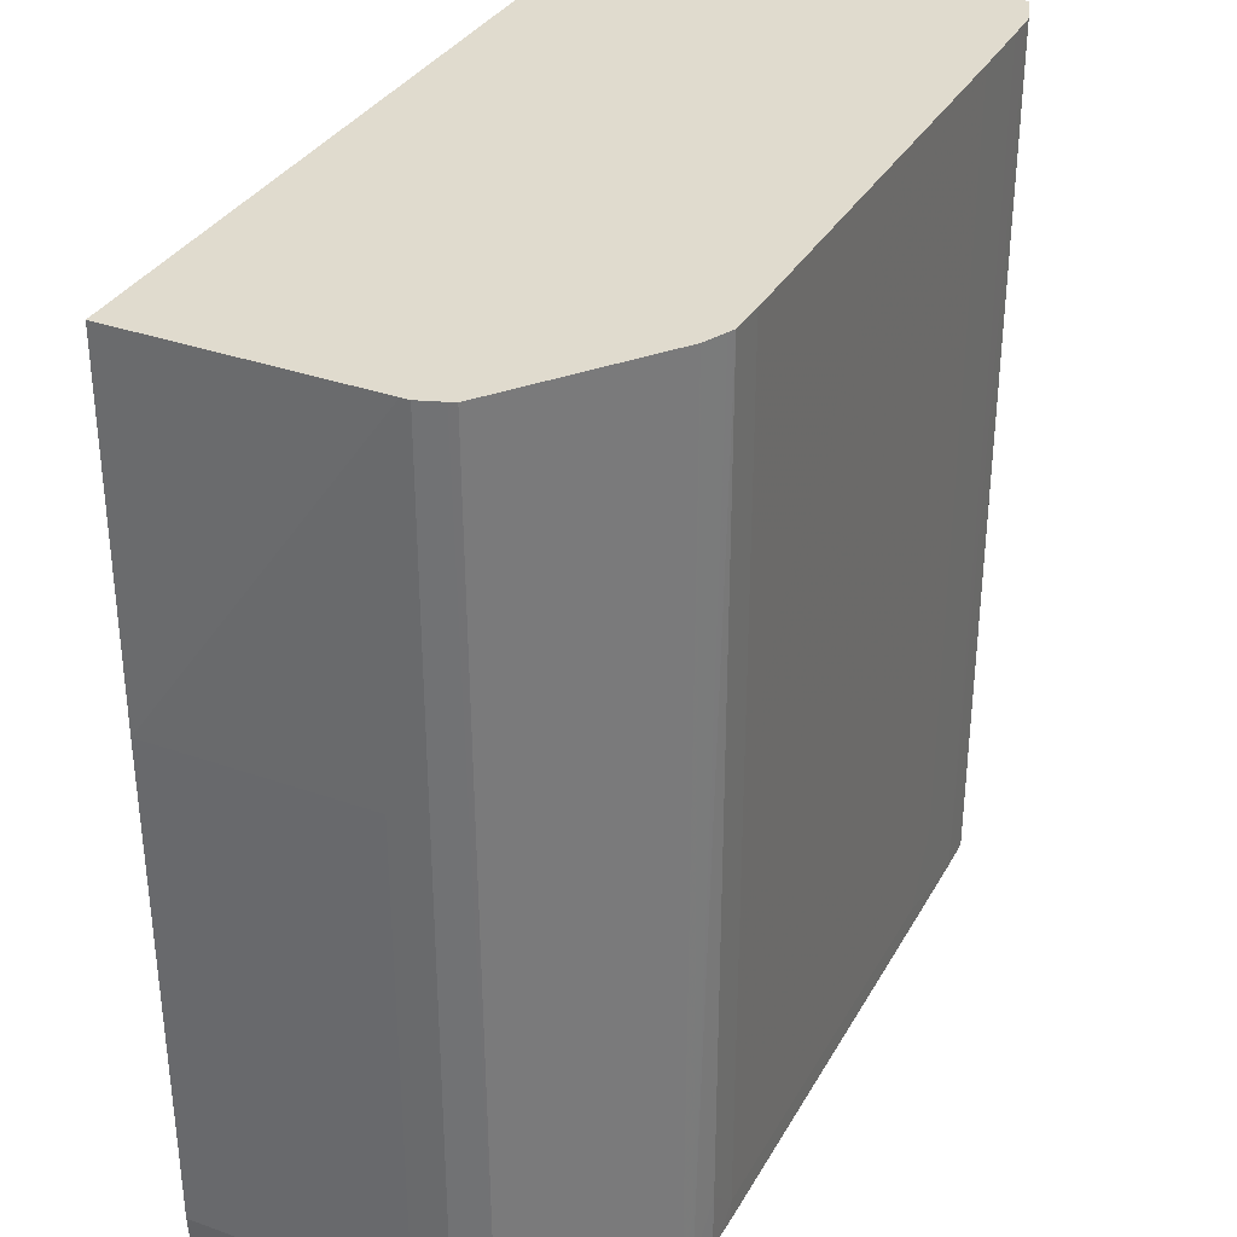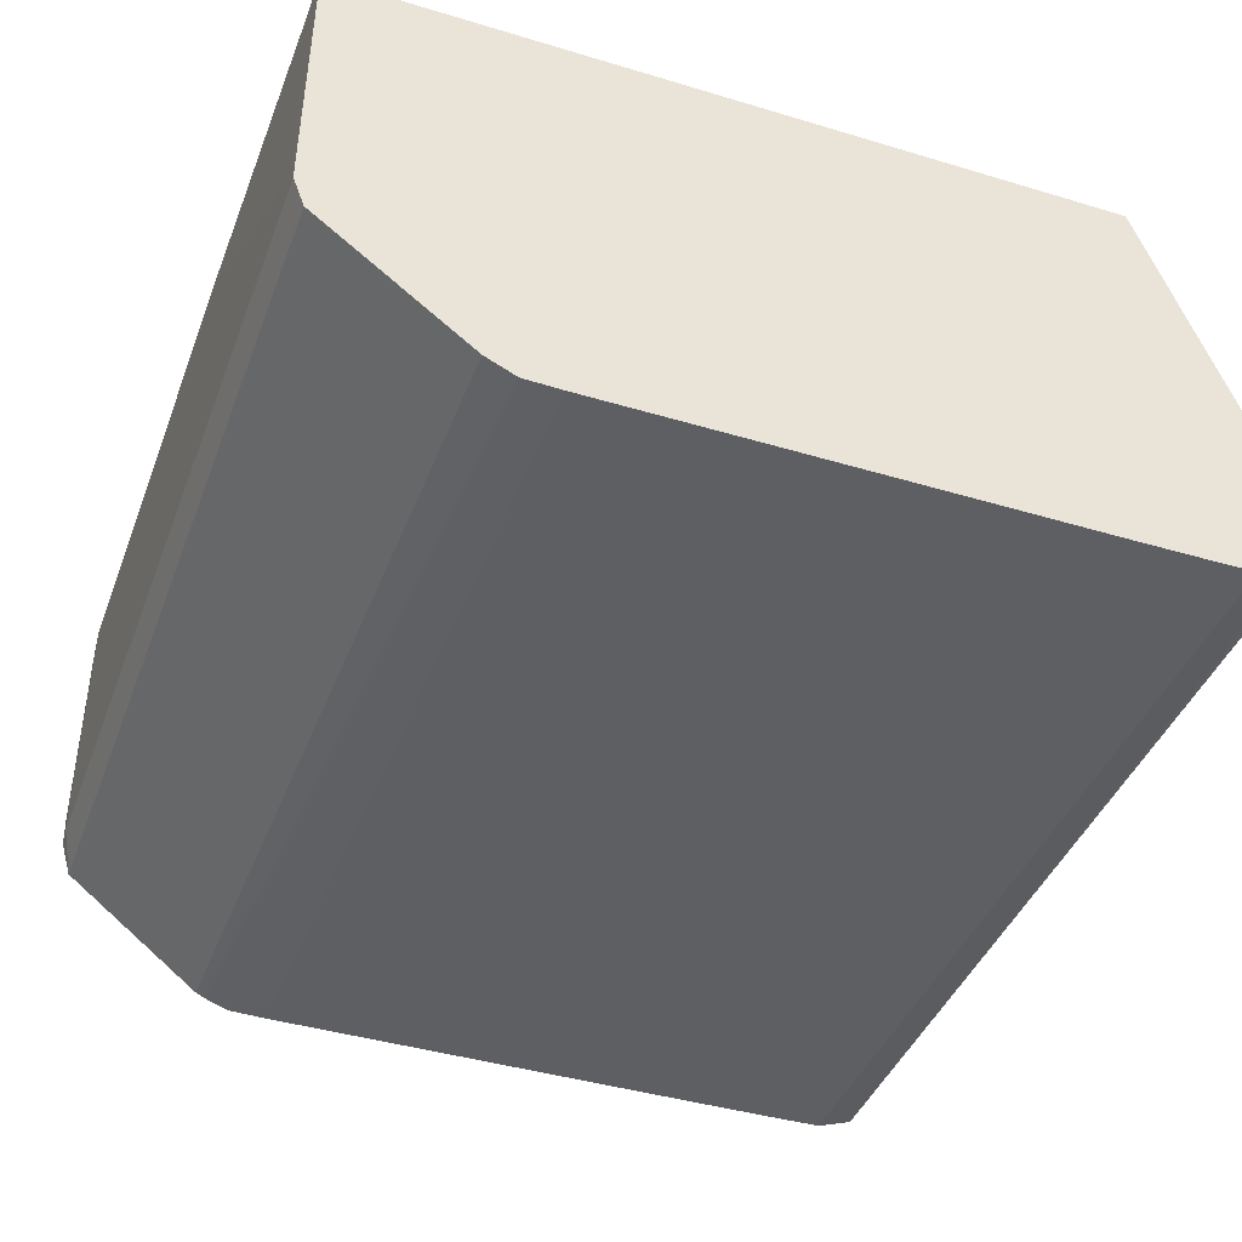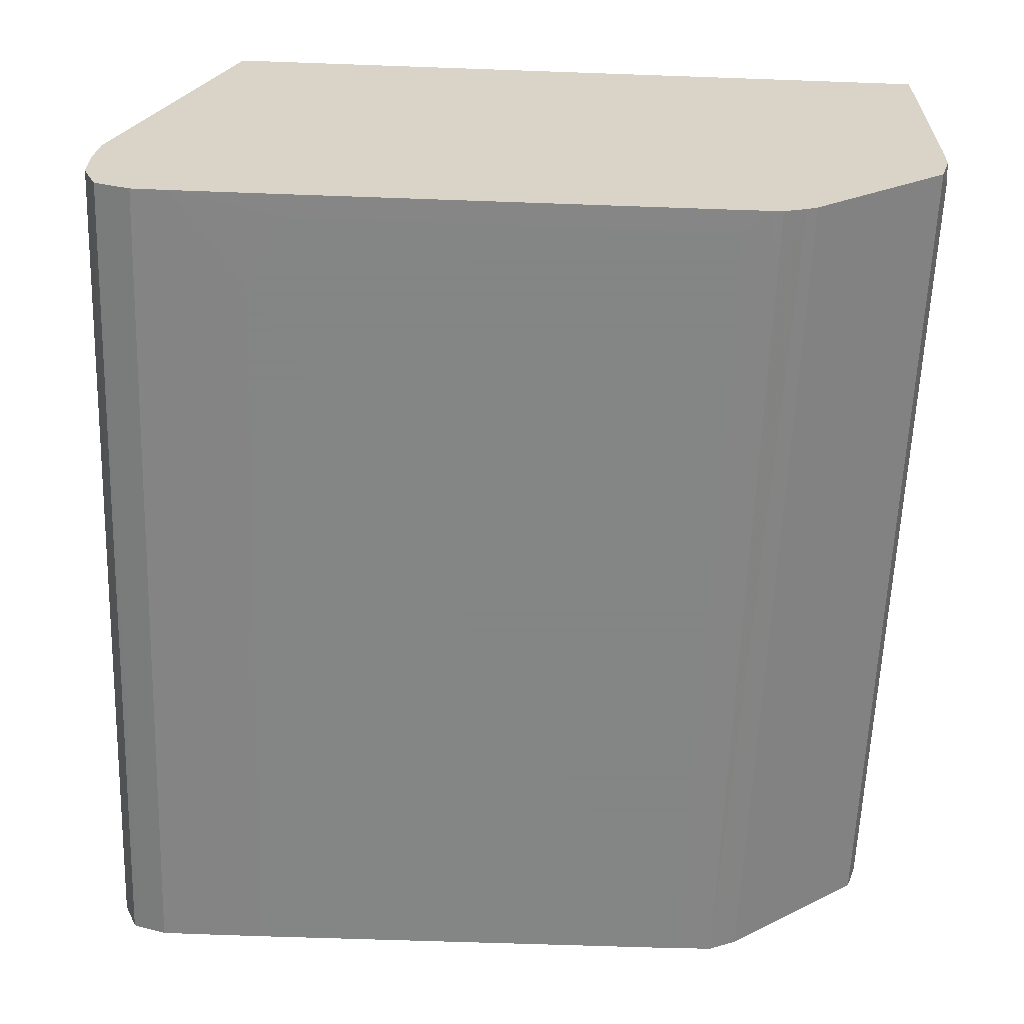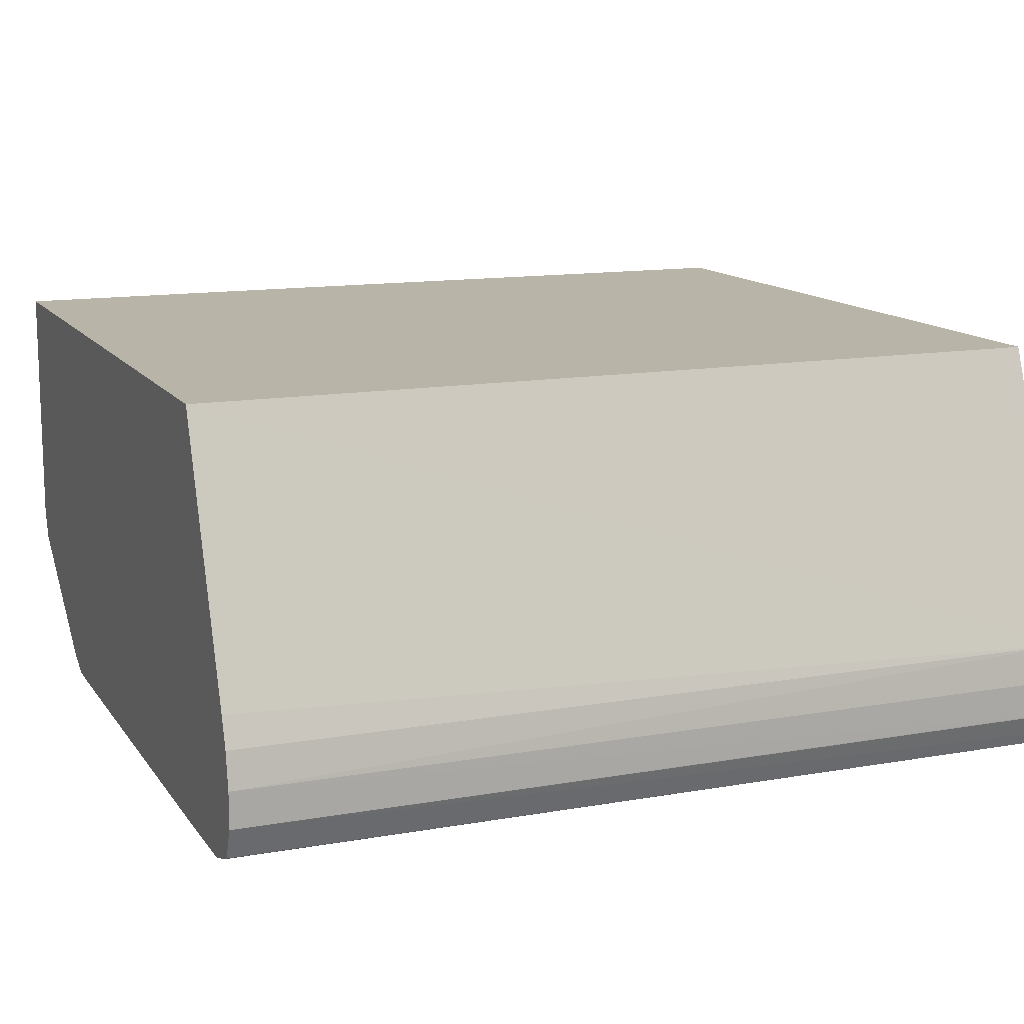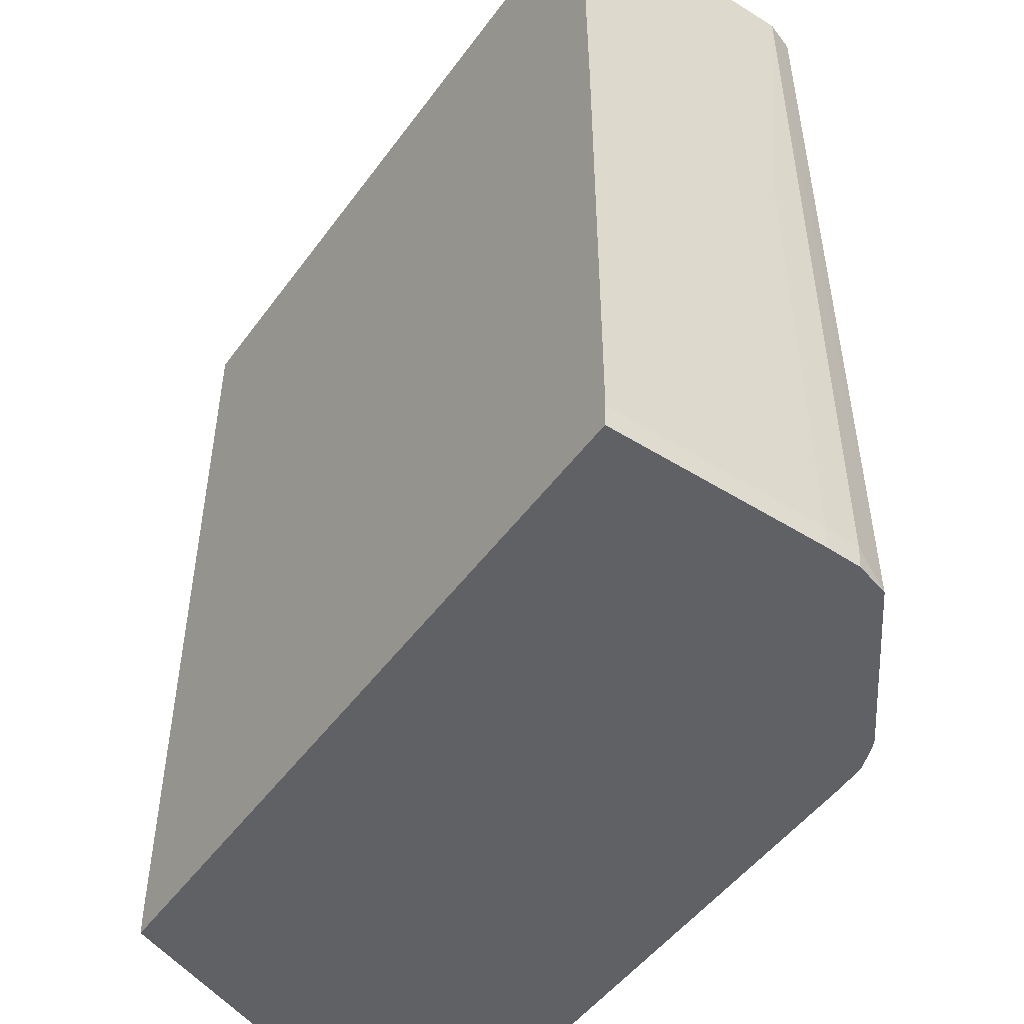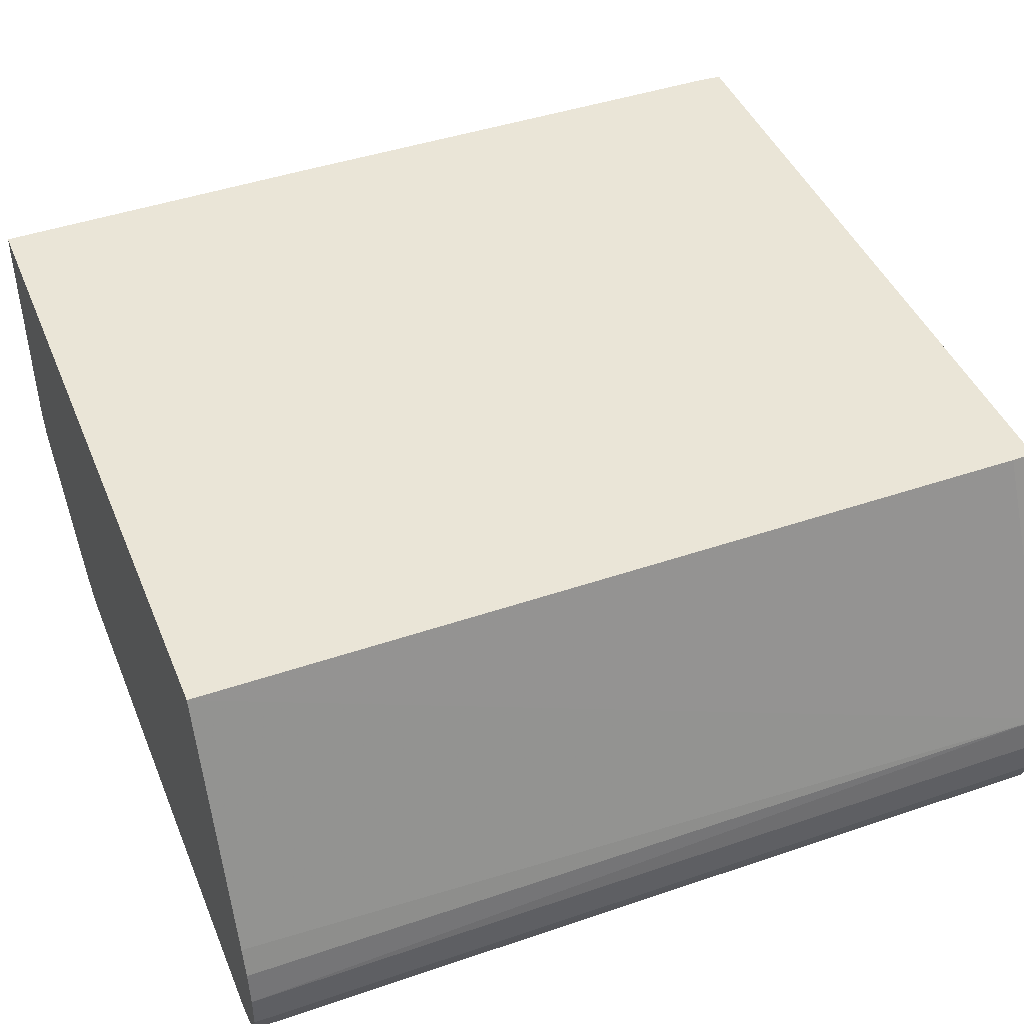
<metadata>
{"format":"obj","ext":"obj","renderer":"f3d","projection":"perspective","resolution":1024,"background":"white","views":[{"elev":33.7,"azim":115.6,"up":"+Y"},{"elev":-41.7,"azim":160.0,"up":"+Z"},{"elev":-61.6,"azim":-2.1,"up":"+Z"},{"elev":13.1,"azim":-112.0,"up":"+Z"},{"elev":-49.6,"azim":55.3,"up":"+Y"},{"elev":44.2,"azim":-111.7,"up":"+Z"}]}
</metadata>
<code>
v -0.7271 0.1252 0.05508
v -0.7268 0.1252 0.02341
v -0.7232 0.1252 0.08751
v -0.7271 0.9165 0.05508
v -0.7268 0.1252 0.02265
v -0.7266 0.9165 0.02265
v -0.6264 0.1252 0.3498
v -0.6273 0.1459 0.3498
v -0.6284 0.9165 0.3498
v -0.7131 0.9165 0.1145
v -0.7219 0.9165 0.08751
v -0.7186 0.1252 0.003112
v -0.7143 0.9165 -0.005994
v -0.7146 0.1252 -0.00621
v 0.03134 0.1252 0.3498
v 0.03052 0.9165 0.3498
v -0.7083 0.9165 -0.008765
v -0.683 0.1252 -0.01683
v 0.03149 0.1252 0.173
v 0.03312 0.1459 0.1524
v 0.03283 0.1459 0.3498
v 0.03186 0.9165 0.1524
v 0.03312 0.5997 0.3498
v -0.683 0.9165 -0.01683
v -0.6506 0.1252 -0.01737
v -0.6756 0.9165 -0.01701
v 0.03149 0.1252 0.1524
v 0.03067 0.1252 0.1199
v 0.03216 0.1459 0.1199
v 0.03312 0.5997 0.1524
v 0.03201 0.9165 0.1274
v -0.5857 0.2107 -0.01783
v -0.5534 0.1459 -0.01783
v -0.5534 0.1252 -0.01765
v -0.6506 0.9165 -0.01737
v -0.6182 0.5997 -0.01762
v 0.02144 0.1252 0.08931
v 0.03201 0.9165 0.1199
v -0.5857 0.9165 -0.01783
v -0.5002 0.1252 -0.01769
v -0.1643 0.1459 -0.01783
v -0.6182 0.9165 -0.01762
v -0.1017 0.1252 -0.005346
v 0.02248 0.9165 0.09341
v 0.02471 0.9165 0.09949
v -0.1643 0.9165 -0.01783
v -0.1643 0.1252 -0.01769
v -0.1319 0.1783 -0.01704
v -0.1436 0.1252 -0.01719
v -0.1569 0.9165 -0.01765
v -0.111 0.1252 -0.009809
v -0.1061 0.9165 -0.004914
v -0.1319 0.1252 -0.01683
v -0.1319 0.9165 -0.01704
v -0.1259 0.9165 -0.01427
f 1 2 5
f 1 5 12
f 1 12 14
f 1 14 18
f 1 18 25
f 1 25 34
f 1 34 40
f 1 40 47
f 1 47 49
f 1 49 53
f 1 53 51
f 1 51 43
f 1 43 37
f 1 37 28
f 1 28 27
f 1 27 19
f 1 19 15
f 1 15 7
f 1 7 3
f 1 3 4
f 1 4 2
f 2 4 6
f 2 6 5
f 3 7 8
f 3 8 9
f 3 9 10
f 3 10 11
f 3 11 4
f 4 11 10
f 4 10 9
f 4 9 16
f 4 16 22
f 4 22 31
f 4 31 38
f 4 38 45
f 4 45 44
f 4 44 52
f 4 52 55
f 4 55 54
f 4 54 50
f 4 50 46
f 4 46 39
f 4 39 42
f 4 42 35
f 4 35 26
f 4 26 24
f 4 24 17
f 4 17 13
f 4 13 6
f 5 6 12
f 6 13 14
f 6 14 12
f 7 15 21
f 7 21 23
f 7 23 16
f 7 16 9
f 7 9 8
f 13 17 14
f 14 17 18
f 15 19 20
f 15 20 21
f 16 23 22
f 17 24 18
f 18 24 26
f 18 26 25
f 19 27 20
f 20 27 28
f 20 28 29
f 20 29 30
f 20 30 23
f 20 23 21
f 22 23 31
f 23 30 38
f 23 38 31
f 25 32 33
f 25 33 34
f 25 26 35
f 25 35 42
f 25 42 36
f 25 36 32
f 28 37 29
f 29 37 38
f 29 38 30
f 32 36 42
f 32 42 39
f 32 39 46
f 32 46 41
f 32 41 33
f 33 40 34
f 33 41 47
f 33 47 40
f 37 43 44
f 37 44 45
f 37 45 38
f 41 48 49
f 41 49 47
f 41 46 50
f 41 50 48
f 43 51 52
f 43 52 44
f 48 51 53
f 48 53 49
f 48 50 54
f 48 54 51
f 51 54 55
f 51 55 52

</code>
